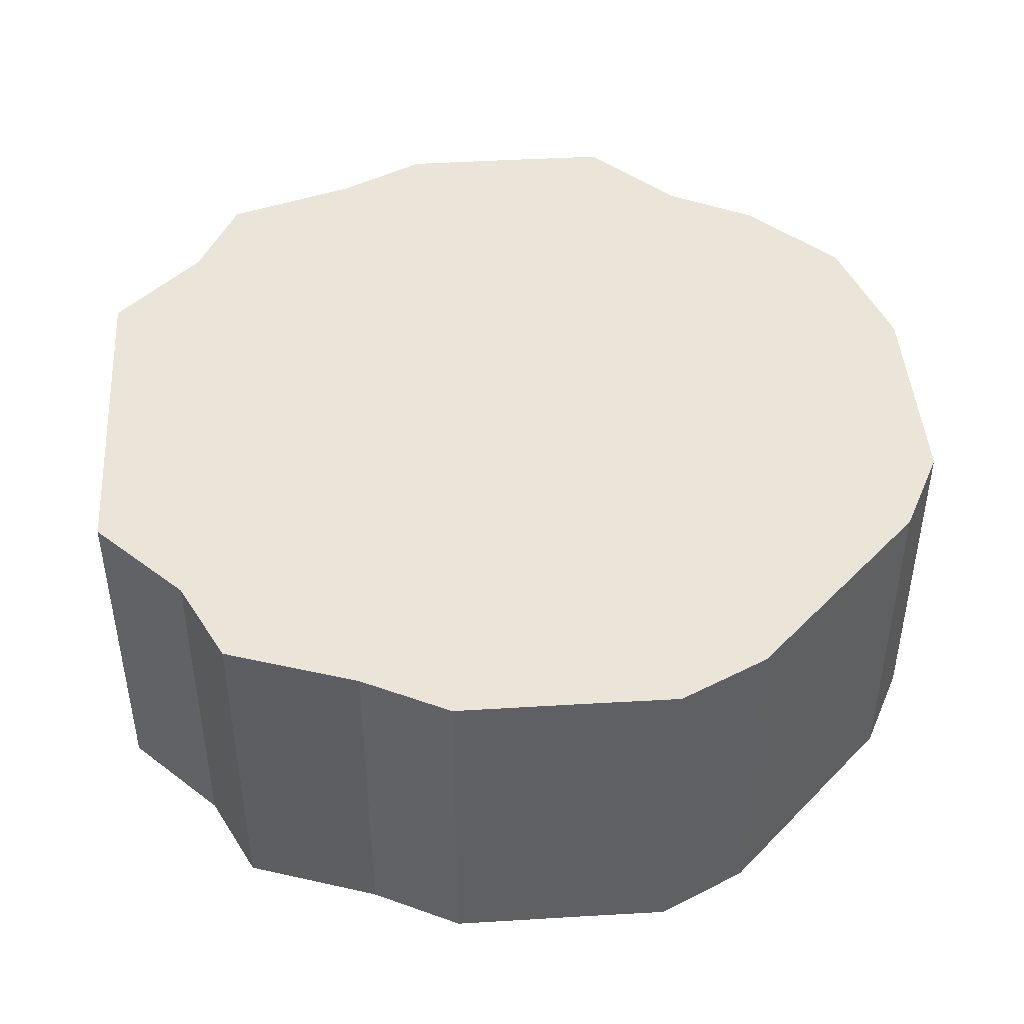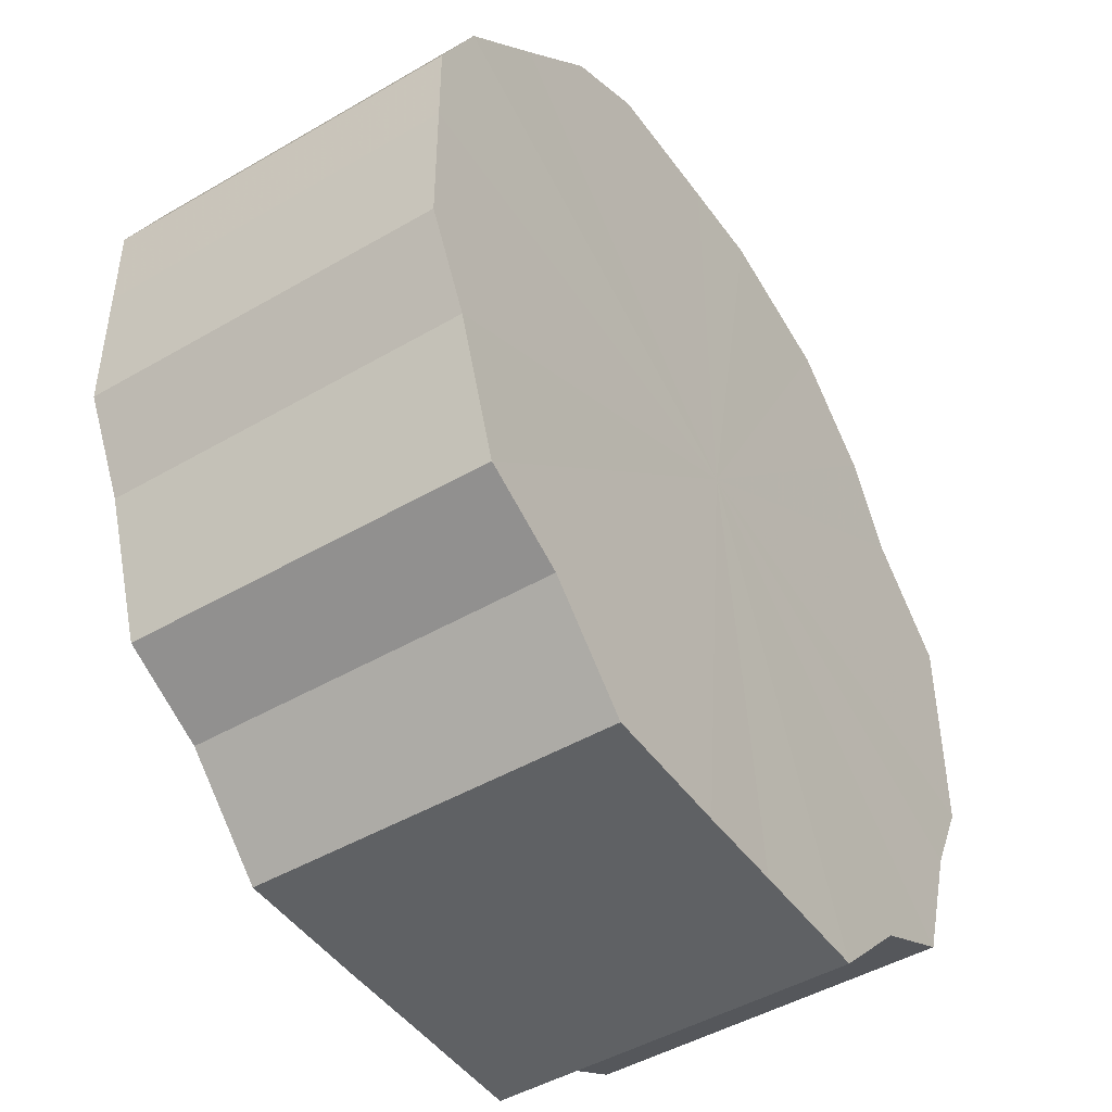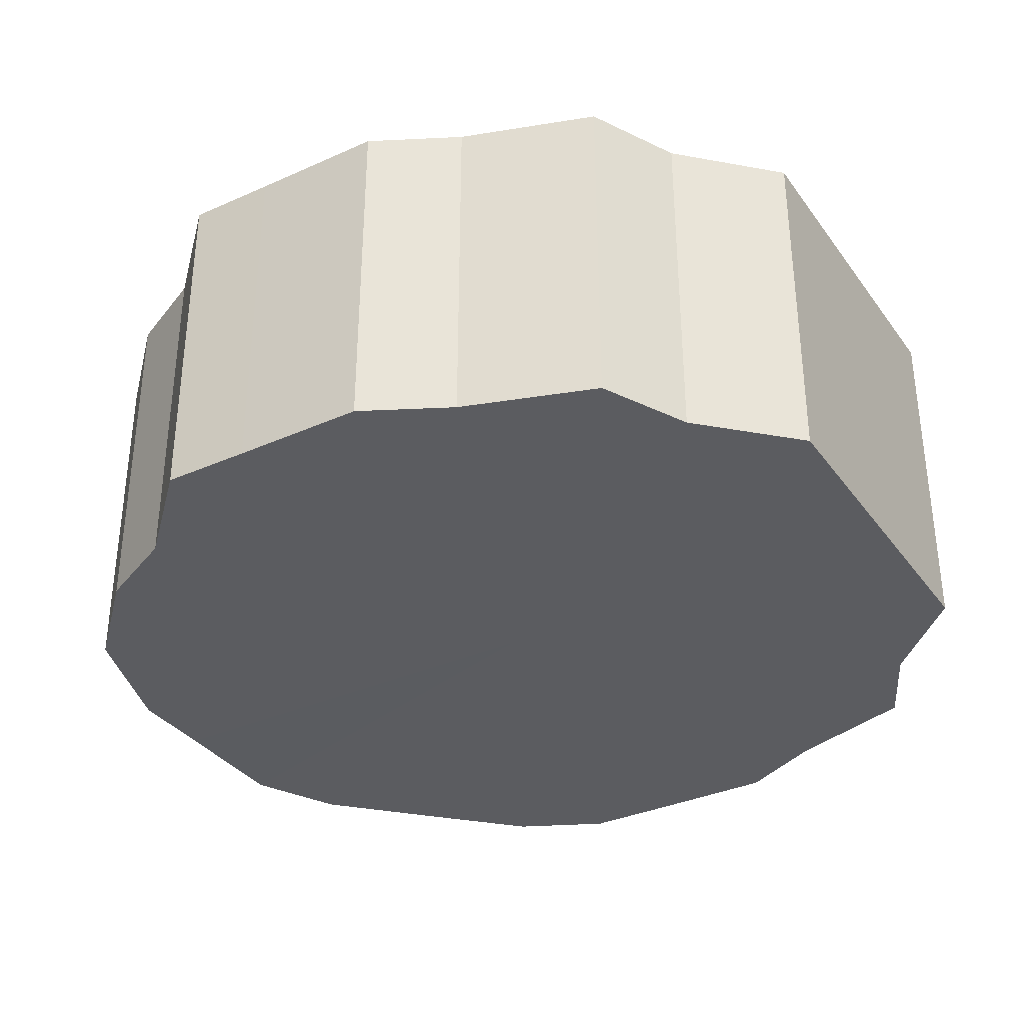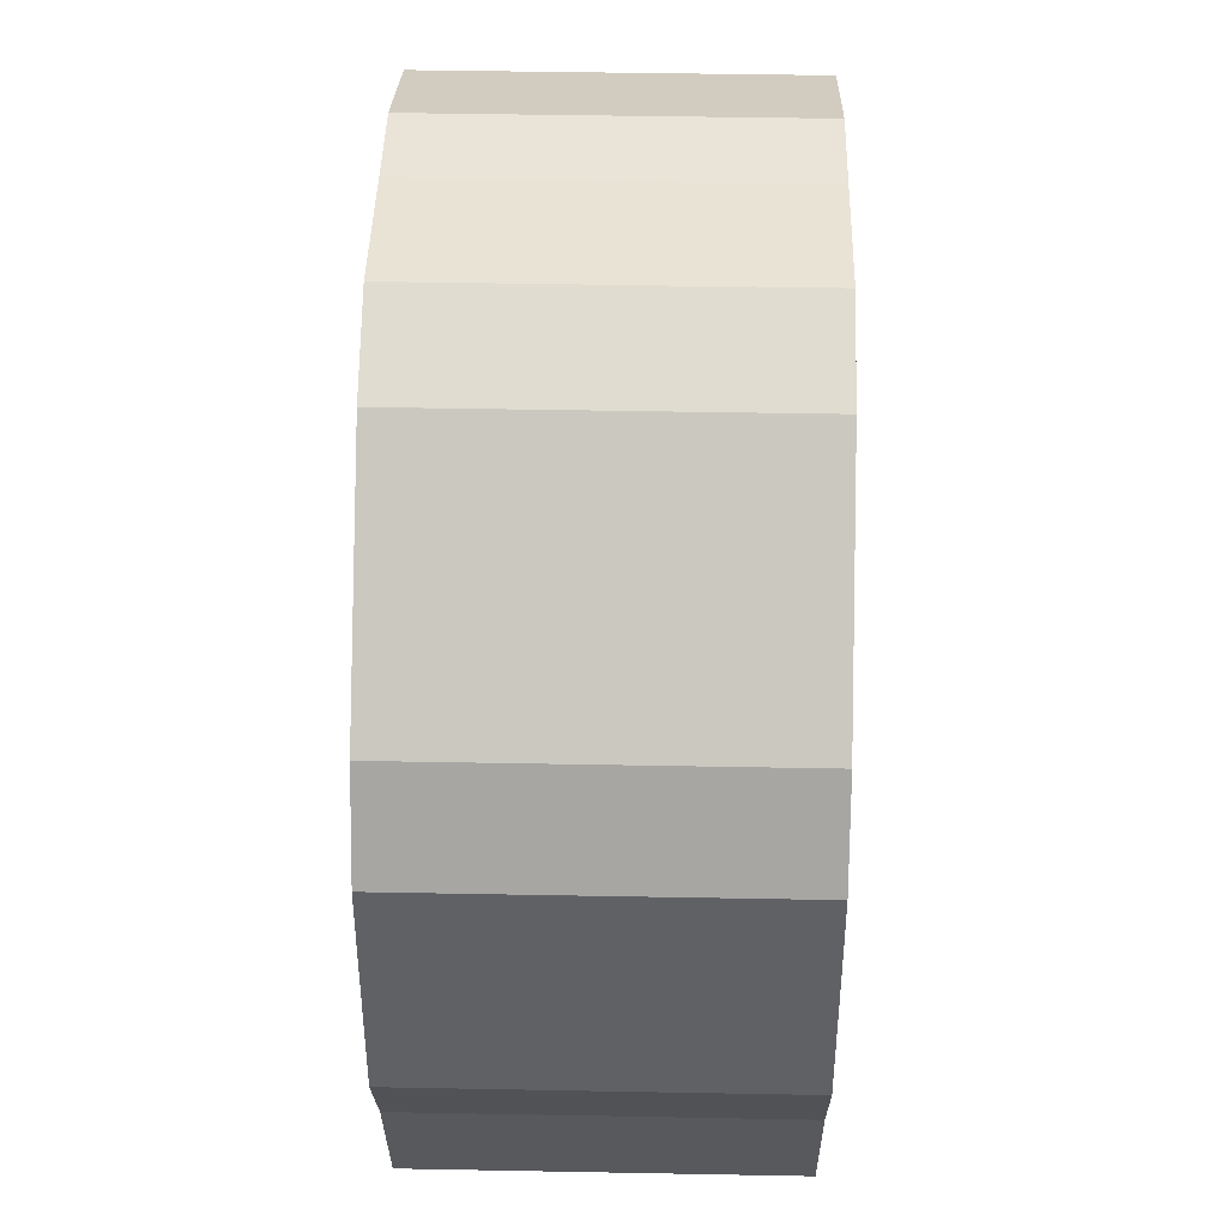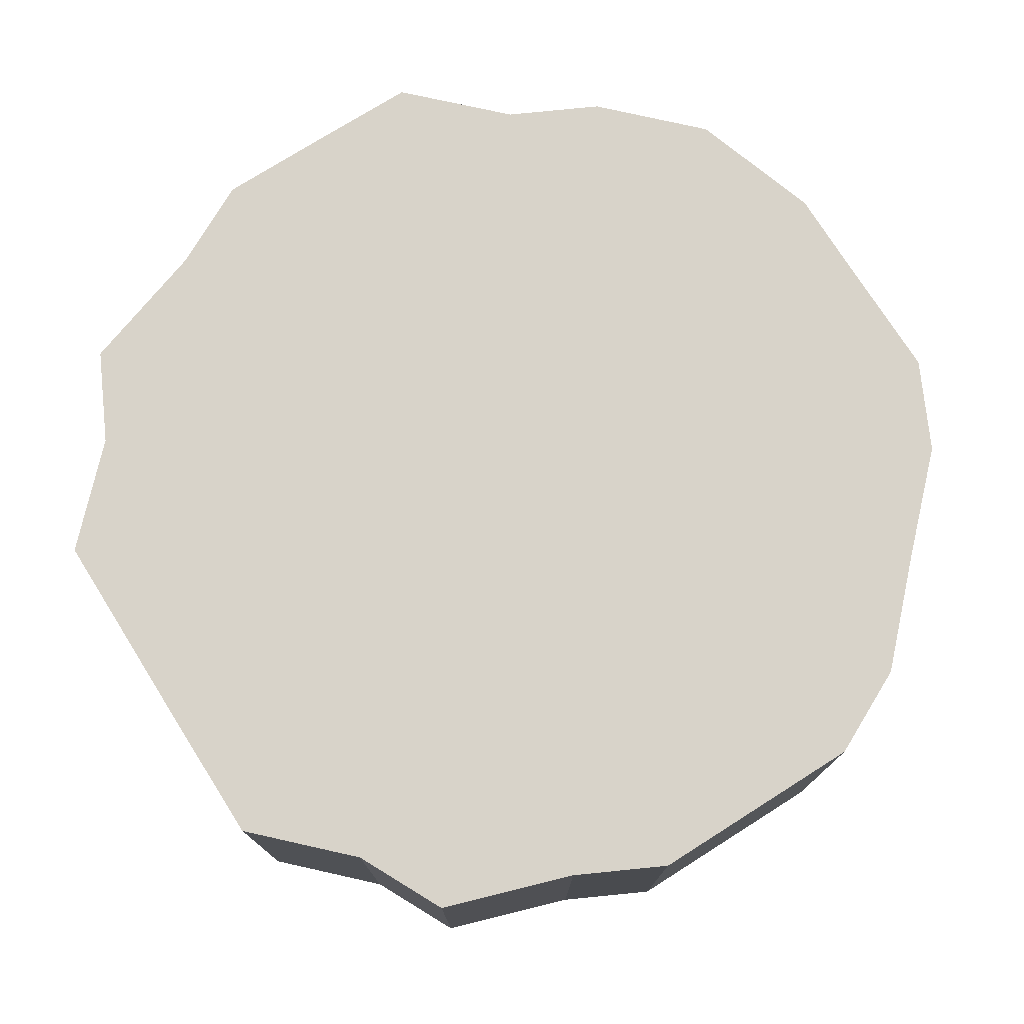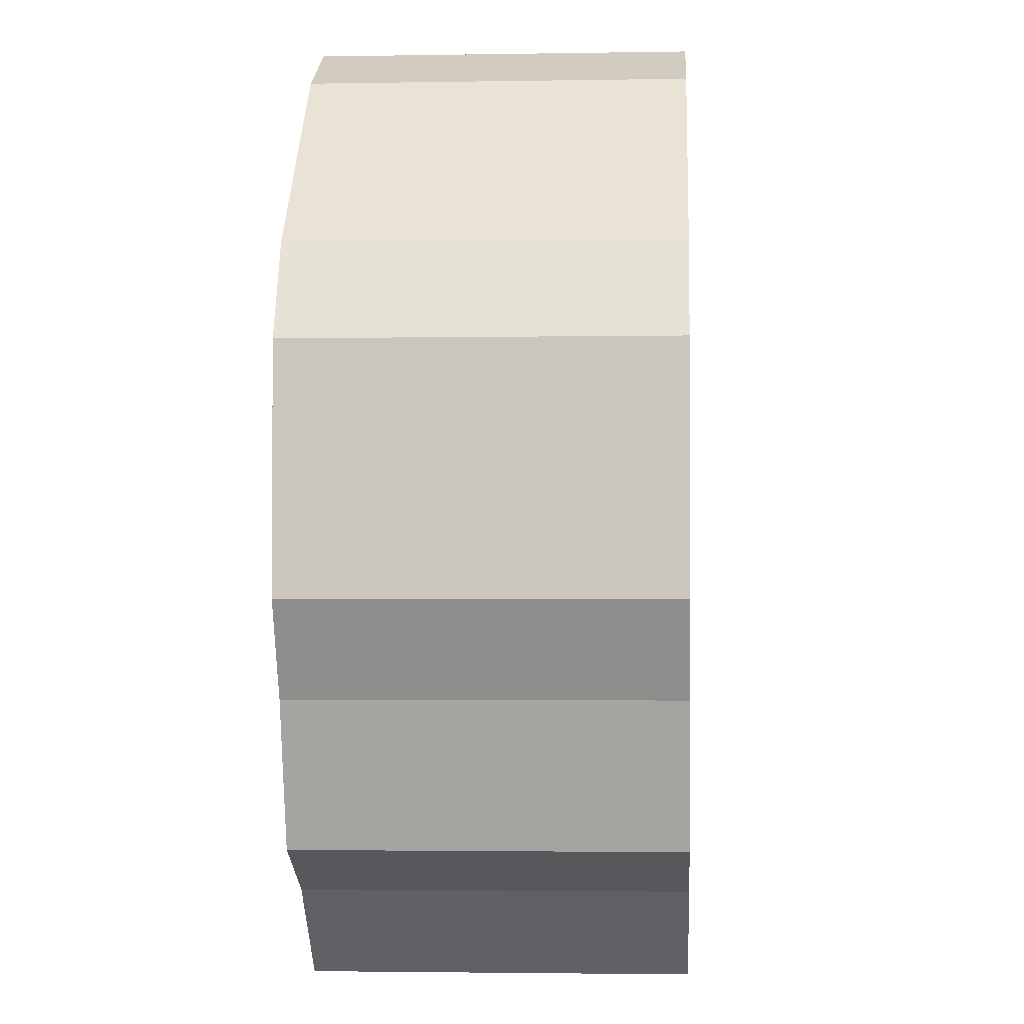
<metadata>
{"format":"obj","ext":"obj","renderer":"f3d","projection":"perspective","resolution":1024,"background":"white","views":[{"elev":44.9,"azim":86.0,"up":"+Z"},{"elev":-46.5,"azim":123.6,"up":"+Y"},{"elev":-34.6,"azim":-59.2,"up":"+Z"},{"elev":42.5,"azim":91.3,"up":"+Y"},{"elev":75.8,"azim":57.7,"up":"+Z"},{"elev":-2.1,"azim":93.5,"up":"+Y"}]}
</metadata>
<code>
o 21444
v 2228 1864 7.267
v 2228 1864 7.267
v 2228 1864 7.347
v 2228 1864 7.267
v 2228 1864 7.347
v 2228 1864 7.267
v 2228 1864 7.347
v 2228 1864 7.267
v 2228 1864 7.347
v 2228 1864 7.267
v 2228 1864 7.347
v 2228 1864 7.267
v 2228 1864 7.347
v 2228 1864 7.267
v 2228 1864 7.347
v 2228 1864 7.267
v 2228 1864 7.347
v 2228 1864 7.267
v 2228 1864 7.347
v 2228 1864 7.267
v 2228 1864 7.347
v 2228 1864 7.267
v 2228 1864 7.347
v 2228 1864 7.267
v 2228 1864 7.347
v 2228 1864 7.267
v 2228 1864 7.347
v 2228 1864 7.267
v 2228 1864 7.347
v 2228 1864 7.267
v 2228 1864 7.347
v 2228 1864 7.267
v 2228 1864 7.347
v 2228 1864 7.267
v 2228 1864 7.347
v 2228 1864 7.267
v 2228 1864 7.347
v 2228 1864 7.267
v 2228 1864 7.347
v 2228 1864 7.267
v 2228 1864 7.347
v 2228 1864 7.267
v 2228 1864 7.347
v 2228 1864 7.267
v 2228 1864 7.347
v 2228 1864 7.267
v 2228 1864 7.347
v 2228 1864 7.267
v 2228 1864 7.347
v 2228 1864 7.347
v 2228 1864 7.347
v 2228 1864 7.267
v 2228 1864 7.347
v 2228 1864 7.267
v 2228 1864 7.347
v 2228 1864 7.347
v 2228 1864 7.267
v 2228 1864 7.347
v 2228 1864 7.267
v 2228 1864 7.267
v 2228 1864 7.347
v 2228 1864 7.347
v 2228 1864 7.267
v 2228 1864 7.347
v 2228 1864 7.267
v 2228 1864 7.267
v 2228 1864 7.347
v 2228 1864 7.347
v 2228 1864 7.267
v 2228 1864 7.347
v 2228 1864 7.267
v 2228 1864 7.267
v 2228 1864 7.347
v 2228 1864 7.347
v 2228 1864 7.267
v 2228 1864 7.347
v 2228 1864 7.267
v 2228 1864 7.267
v 2228 1864 7.347
v 2228 1864 7.347
v 2228 1864 7.267
v 2228 1864 7.347
v 2228 1864 7.267
v 2228 1864 7.267
v 2228 1864 7.347
v 2228 1864 7.347
v 2228 1864 7.267
v 2228 1864 7.347
v 2228 1864 7.267
v 2228 1864 7.267
v 2228 1864 7.347
v 2228 1864 7.347
v 2228 1864 7.267
v 2228 1864 7.347
v 2228 1864 7.267
v 2228 1864 7.267
v 2228 1864 7.347
v 2228 1864 7.347
v 2228 1864 7.267
v 2228 1864 7.267
v 2228 1864 7.267
v 2228 1864 7.267
v 2228 1864 7.267
v 2228 1864 7.267
v 2228 1864 7.267
v 2228 1864 7.267
v 2228 1864 7.267
v 2228 1864 7.267
v 2228 1864 7.267
v 2228 1864 7.267
v 2228 1864 7.267
v 2228 1864 7.267
v 2228 1864 7.267
v 2228 1864 7.267
v 2228 1864 7.267
v 2228 1864 7.267
v 2228 1864 7.267
v 2228 1864 7.267
v 2228 1864 7.267
v 2228 1864 7.267
v 2228 1864 7.267
v 2228 1864 7.267
v 2228 1864 7.267
v 2228 1864 7.267
v 2228 1864 7.267
v 2228 1864 7.267
v 2228 1864 7.347
v 2228 1864 7.347
v 2228 1864 7.347
v 2228 1864 7.347
v 2228 1864 7.347
v 2228 1864 7.347
v 2228 1864 7.347
v 2228 1864 7.347
v 2228 1864 7.347
v 2228 1864 7.347
v 2228 1864 7.347
v 2228 1864 7.347
v 2228 1864 7.347
v 2228 1864 7.347
v 2228 1864 7.347
v 2228 1864 7.347
v 2228 1864 7.347
v 2228 1864 7.347
v 2228 1864 7.347
v 2228 1864 7.347
v 2228 1864 7.347
v 2228 1864 7.347
v 2228 1864 7.347
v 2228 1864 7.347
v 2228 1864 7.347
v 2228 1864 7.347
f 1 2 3
f 2 4 5
f 6 1 7
f 4 8 9
f 10 6 11
f 8 12 13
f 14 10 15
f 12 16 17
f 18 14 19
f 16 20 21
f 22 18 23
f 20 24 25
f 26 22 27
f 24 28 29
f 30 26 31
f 28 32 33
f 34 30 35
f 32 36 37
f 38 34 39
f 36 40 41
f 42 38 43
f 40 44 45
f 46 42 47
f 44 48 49
f 48 46 50
f 51 52 53
f 53 54 55
f 56 57 51
f 58 59 56
f 55 60 61
f 62 63 58
f 64 65 62
f 61 66 67
f 68 69 64
f 70 71 68
f 67 72 73
f 74 75 70
f 76 77 74
f 73 78 79
f 80 81 76
f 82 83 80
f 79 84 85
f 86 87 82
f 88 89 86
f 85 90 91
f 92 93 88
f 94 95 92
f 91 96 97
f 98 99 94
f 97 100 98
f 101 102 103
f 101 104 102
f 101 103 105
f 101 106 104
f 101 105 107
f 101 108 106
f 101 107 109
f 101 110 108
f 101 109 111
f 101 112 110
f 101 111 113
f 101 114 112
f 101 113 115
f 101 116 114
f 101 115 117
f 101 118 116
f 101 117 119
f 101 120 118
f 101 119 121
f 101 122 120
f 101 121 123
f 101 124 122
f 101 123 125
f 101 126 124
f 101 125 126
f 127 128 129
f 127 130 128
f 127 129 131
f 127 132 130
f 127 131 133
f 127 134 132
f 127 133 135
f 127 136 134
f 127 135 137
f 127 138 136
f 127 137 139
f 127 140 138
f 127 139 141
f 127 142 140
f 127 141 143
f 127 144 142
f 127 143 145
f 127 146 144
f 127 145 147
f 127 148 146
f 127 147 149
f 127 150 148
f 127 149 151
f 127 152 150
f 127 151 152

</code>
